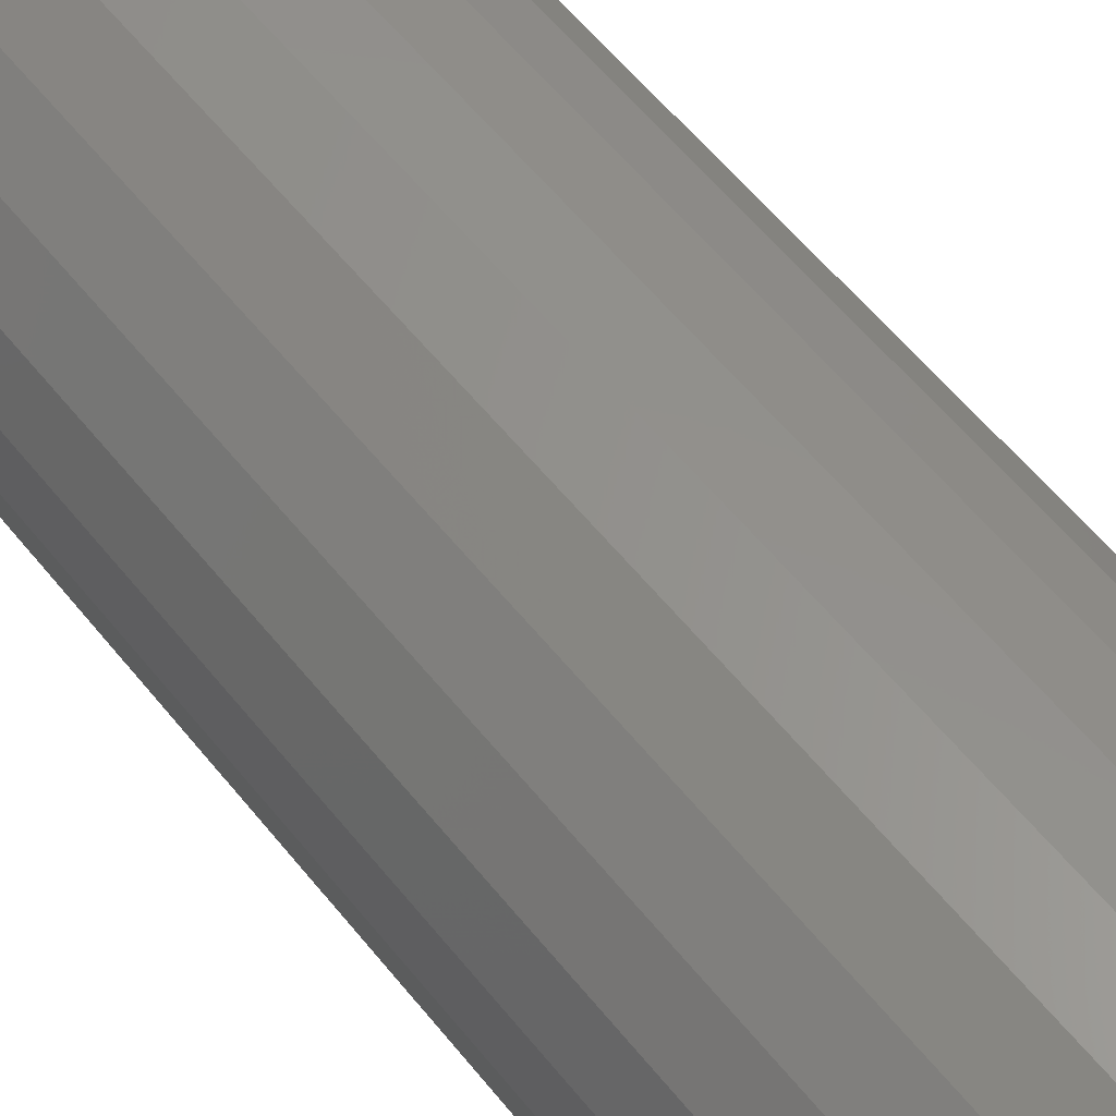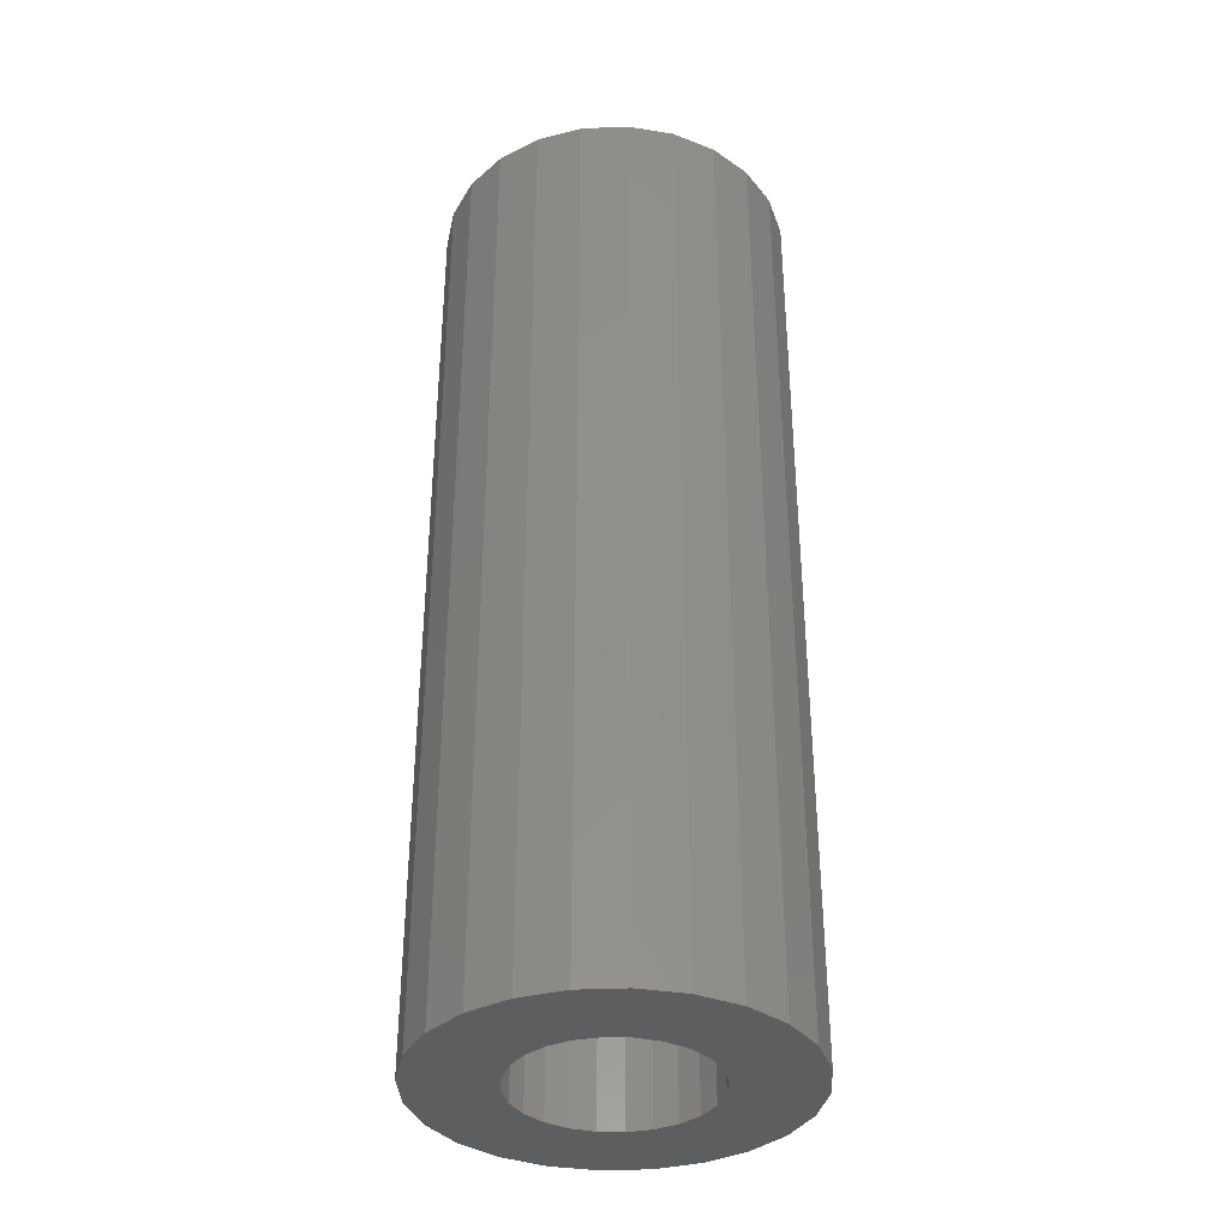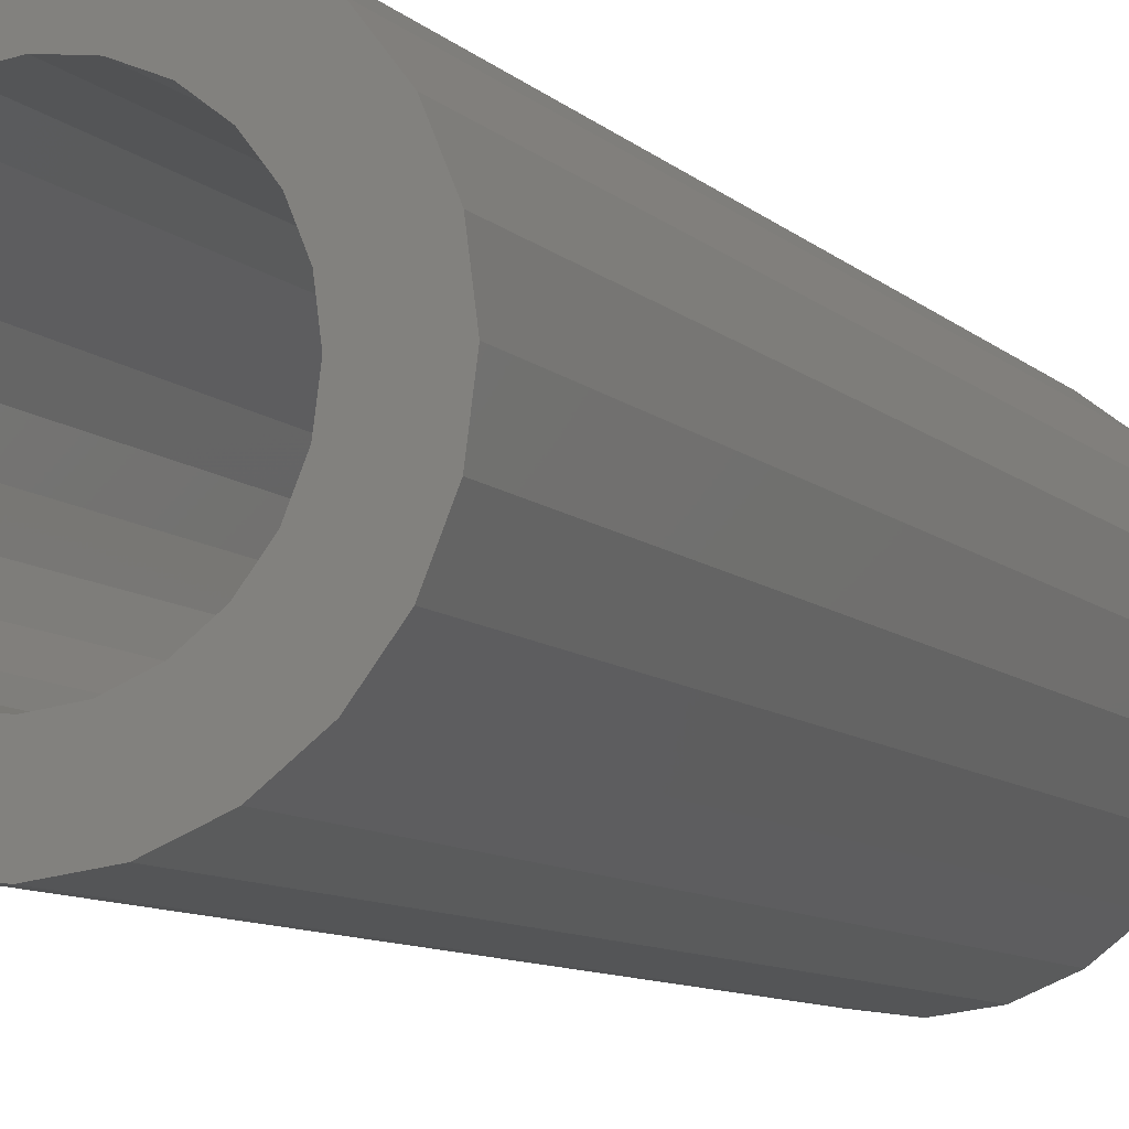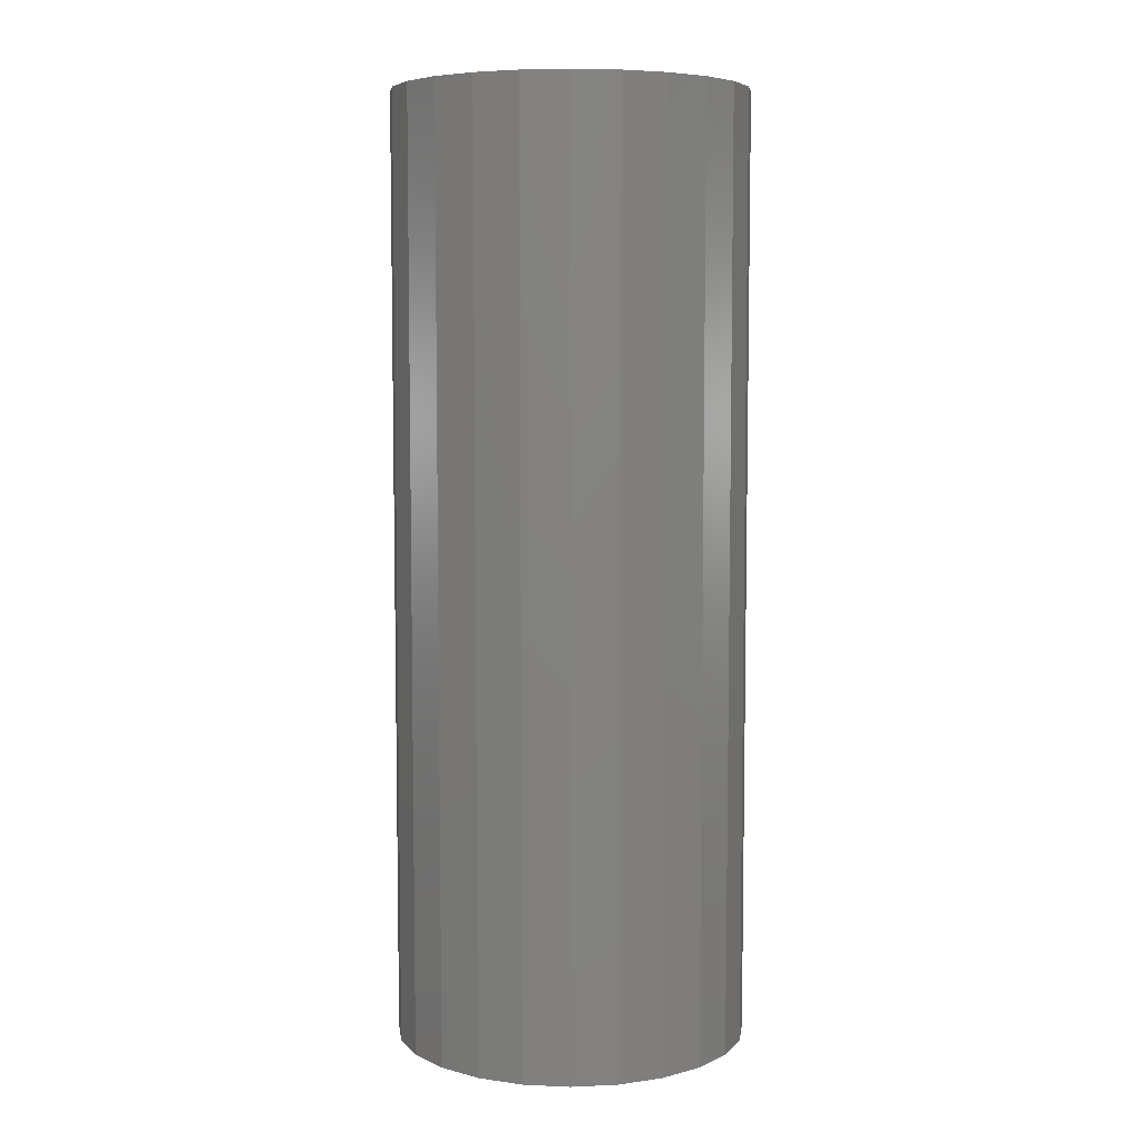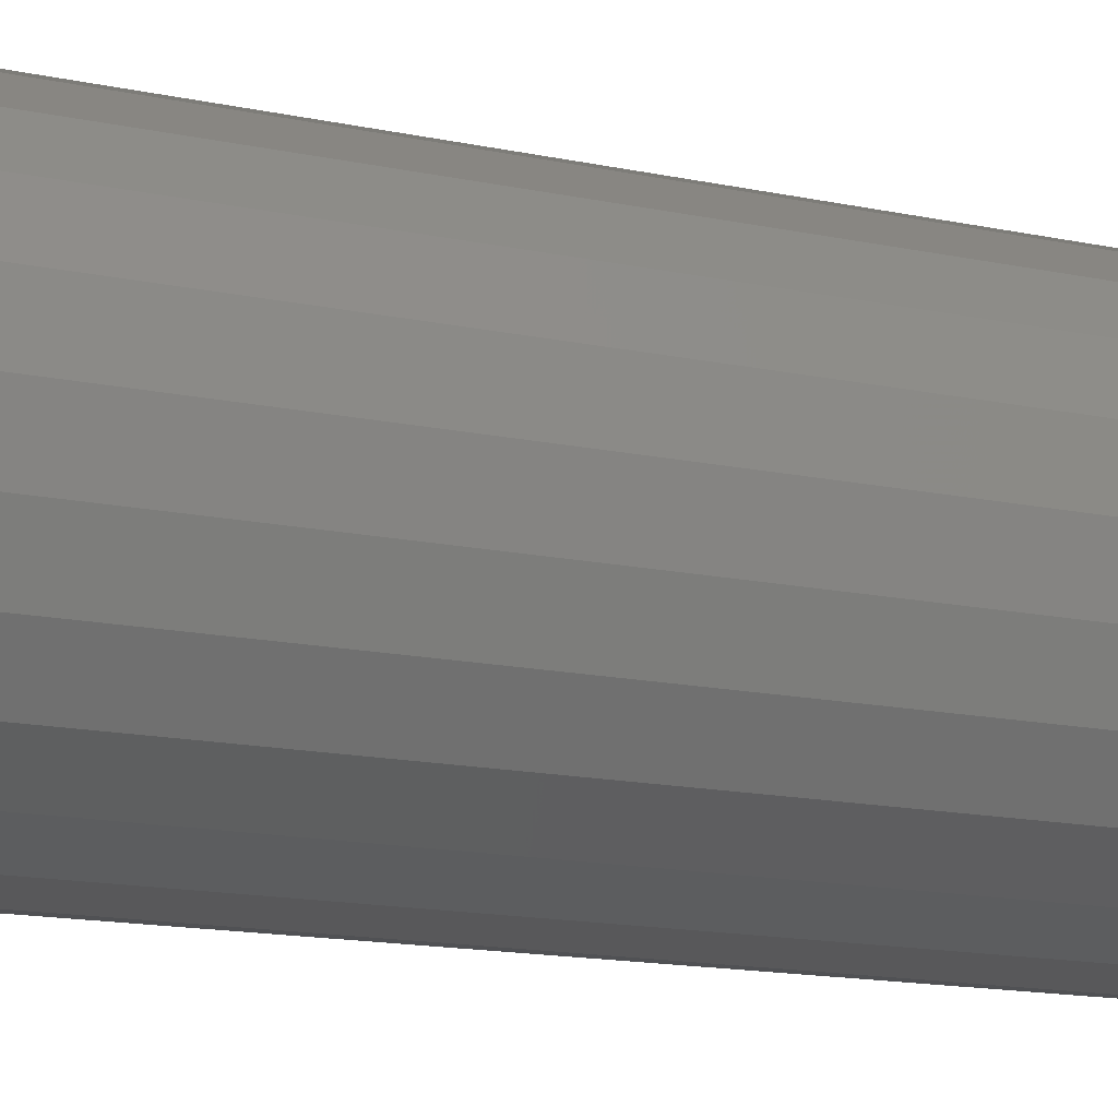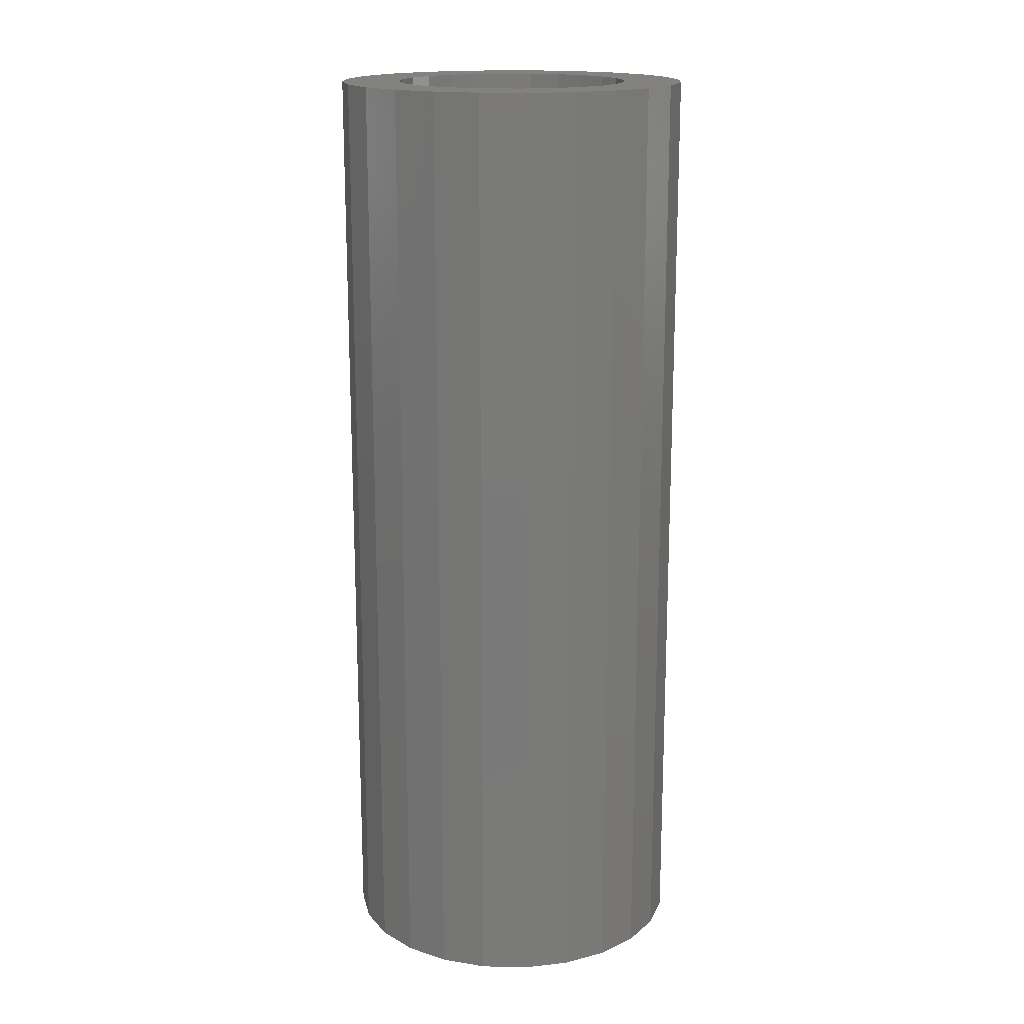
<metadata>
{"format":"stl","ext":"stl","renderer":"f3d","projection":"perspective","resolution":1024,"background":"white","views":[{"elev":57.8,"azim":-38.2,"up":"+Y"},{"elev":-36.0,"azim":10.7,"up":"+Z"},{"elev":-8.6,"azim":23.8,"up":"+Y"},{"elev":6.5,"azim":15.0,"up":"+Z"},{"elev":-13.6,"azim":-116.7,"up":"+Y"},{"elev":16.9,"azim":-169.7,"up":"+Z"}]}
</metadata>
<code>
# stl→obj: 170 verts, 388 faces
v -3.368 3.368 0
v -3.067 0.8218 0
v -3.175 3.888e-16 0
v -2.381 4.124 0
v -2.75 1.587 0
v -2.245 2.245 0
v -1.233 4.6 0
v -1.587 2.75 0
v -0.8218 3.067 0
v 0 4.763 0
v 1.944e-16 3.175 0
v 1.233 4.6 0
v 0.8218 3.067 0
v 1.587 2.75 0
v 2.381 4.124 0
v 2.245 2.245 0
v 2.75 1.587 0
v 3.368 3.368 0
v 3.067 0.8218 0
v 3.175 0 0
v 3.368 -3.368 0
v 4.124 -2.381 0
v 4.124 2.381 0
v 4.6 -1.233 0
v 4.6 1.233 0
v 4.763 -8.749e-16 0
v -4.6 1.233 0
v -4.6 -1.233 0
v -4.763 2.916e-16 0
v -4.124 -2.381 0
v -4.124 2.381 0
v -3.368 -3.368 0
v -3.067 -0.8218 0
v -2.381 -4.124 0
v -2.75 -1.587 0
v -2.245 -2.245 0
v -1.233 -4.6 0
v -1.587 -2.75 0
v -0.8218 -3.067 0
v -5.832e-16 -4.763 0
v -5.832e-16 -3.175 0
v 0.8218 -3.067 0
v 1.233 -4.6 0
v 1.587 -2.75 0
v 2.381 -4.124 0
v 2.245 -2.245 0
v 2.75 -1.587 0
v 3.067 -0.8218 0
v -4.6 -1.233 25.4
v -4.6 1.233 25.4
v -4.763 2.916e-16 25.4
v -4.124 -2.381 25.4
v -4.124 2.381 25.4
v -3.368 -3.368 25.4
v -3.368 3.368 25.4
v -3.175 3.888e-16 25.4
v -3.067 -0.8218 25.4
v -2.381 -4.124 25.4
v -2.75 -1.587 25.4
v -2.245 -2.245 25.4
v -1.233 -4.6 25.4
v -1.587 -2.75 25.4
v -0.8218 -3.067 25.4
v -5.832e-16 -4.763 25.4
v -5.832e-16 -3.175 25.4
v 1.233 -4.6 25.4
v 0.8218 -3.067 25.4
v 1.587 -2.75 25.4
v 2.381 -4.124 25.4
v 2.245 -2.245 25.4
v 2.75 -1.587 25.4
v 3.368 -3.368 25.4
v 3.067 -0.8218 25.4
v 3.175 0 25.4
v -3.067 0.8218 25.4
v -2.381 4.124 25.4
v -2.75 1.587 25.4
v -2.245 2.245 25.4
v -1.233 4.6 25.4
v -1.587 2.75 25.4
v -0.8218 3.067 25.4
v 0 4.763 25.4
v 1.944e-16 3.175 25.4
v 1.233 4.6 25.4
v 0.8218 3.067 25.4
v 1.587 2.75 25.4
v 2.381 4.124 25.4
v 2.245 2.245 25.4
v 2.75 1.587 25.4
v 3.368 3.368 25.4
v 3.067 0.8218 25.4
v 4.124 -2.381 25.4
v 4.124 2.381 25.4
v 4.6 -1.233 25.4
v 4.6 1.233 25.4
v 4.763 -8.749e-16 25.4
v -3.175 3.888e-16 12.7
v -3.067 -0.8218 12.7
v -2.75 -1.587 12.7
v -2.245 -2.245 12.7
v -1.587 -2.75 12.7
v -0.8218 -3.067 12.7
v -5.832e-16 -3.175 12.7
v 0.8218 -3.067 12.7
v 1.587 -2.75 12.7
v 2.245 -2.245 12.7
v 2.75 -1.587 12.7
v 3.067 -0.8218 12.7
v 3.175 0 12.7
v 3.067 0.8218 12.7
v 2.75 1.587 12.7
v 2.245 2.245 12.7
v 1.587 2.75 12.7
v 0.8218 3.067 12.7
v 1.944e-16 3.175 12.7
v -0.8218 3.067 12.7
v -1.587 2.75 12.7
v -2.245 2.245 12.7
v -2.75 1.587 12.7
v -3.067 0.8218 12.7
v -2.462 0.4335 12.7
v -2.49 -0.2186 12.7
v -2.266 1.056 12.7
v -1.916 1.606 12.7
v -1.434 2.047 12.7
v -0.8557 2.349 12.7
v -0.2186 2.49 12.7
v 0.4335 2.462 12.7
v 1.056 2.266 12.7
v 1.606 1.916 12.7
v 2.047 1.434 12.7
v 2.349 0.8557 12.7
v 2.49 0.2186 12.7
v -2.349 -0.8557 12.7
v -2.047 -1.434 12.7
v -1.606 -1.916 12.7
v -1.056 -2.266 12.7
v -0.4335 -2.462 12.7
v 0.2186 -2.49 12.7
v 0.8557 -2.349 12.7
v 1.434 -2.047 12.7
v 1.916 -1.606 12.7
v 2.266 -1.056 12.7
v 2.462 -0.4335 12.7
v -0.2186 2.49 0
v -0.8557 2.349 0
v -1.434 2.047 0
v -1.916 1.606 0
v -2.266 1.056 0
v -2.462 0.4335 0
v -2.49 -0.2186 0
v -2.349 -0.8557 0
v -2.047 -1.434 0
v -1.606 -1.916 0
v -1.056 -2.266 0
v -0.5554 -2.424 0
v -0.4335 -2.462 0
v 0.2186 -2.49 0
v 0.8557 -2.349 0
v 1.434 -2.047 0
v 1.916 -1.606 0
v 2.266 -1.056 0
v 2.462 -0.4335 0
v 2.49 0.2186 0
v 2.349 0.8557 0
v 2.047 1.434 0
v 1.606 1.916 0
v 1.318 2.099 0
v 1.056 2.266 0
v 0.4335 2.462 0
f 1 2 3
f 2 1 4
f 2 4 5
f 5 4 6
f 6 4 7
f 6 7 8
f 8 7 9
f 9 7 10
f 9 10 11
f 11 10 12
f 11 12 13
f 13 12 14
f 14 12 15
f 14 15 16
f 16 15 17
f 17 15 18
f 17 18 19
f 19 18 20
f 20 18 21
f 21 18 22
f 22 18 23
f 22 23 24
f 24 23 25
f 24 25 26
f 27 28 29
f 28 27 30
f 30 27 31
f 30 31 32
f 32 31 1
f 32 1 3
f 32 3 33
f 32 33 34
f 34 33 35
f 34 35 36
f 34 36 37
f 37 36 38
f 37 38 39
f 37 39 40
f 40 39 41
f 40 41 42
f 40 42 43
f 43 42 44
f 43 44 45
f 45 44 46
f 45 46 47
f 45 47 21
f 21 47 48
f 21 48 20
f 49 50 51
f 50 49 52
f 50 52 53
f 53 52 54
f 53 54 55
f 55 54 56
f 56 54 57
f 57 54 58
f 57 58 59
f 59 58 60
f 60 58 61
f 60 61 62
f 62 61 63
f 63 61 64
f 63 64 65
f 65 64 66
f 65 66 67
f 67 66 68
f 68 66 69
f 68 69 70
f 70 69 71
f 71 69 72
f 71 72 73
f 73 72 74
f 55 75 76
f 75 55 56
f 76 75 77
f 76 77 78
f 76 78 79
f 79 78 80
f 79 80 81
f 79 81 82
f 82 81 83
f 82 83 84
f 84 83 85
f 84 85 86
f 84 86 87
f 87 86 88
f 87 88 89
f 87 89 90
f 90 89 91
f 90 91 74
f 90 74 72
f 90 72 92
f 90 92 93
f 93 92 94
f 93 94 95
f 95 94 96
f 24 92 22
f 92 24 94
f 22 72 21
f 72 22 92
f 72 45 21
f 45 72 69
f 69 43 45
f 43 69 66
f 66 40 43
f 40 66 64
f 64 37 40
f 37 64 61
f 61 34 37
f 34 61 58
f 58 32 34
f 32 58 54
f 52 32 54
f 32 52 30
f 49 30 52
f 30 49 28
f 51 28 49
f 28 51 29
f 50 29 51
f 29 50 27
f 53 27 50
f 27 53 31
f 55 31 53
f 31 55 1
f 55 4 1
f 4 55 76
f 76 7 4
f 7 76 79
f 79 10 7
f 10 79 82
f 82 12 10
f 12 82 84
f 84 15 12
f 15 84 87
f 87 18 15
f 18 87 90
f 18 93 23
f 93 18 90
f 23 95 25
f 95 23 93
f 25 96 26
f 96 25 95
f 26 94 24
f 94 26 96
f 97 57 98
f 57 97 56
f 98 59 99
f 59 98 57
f 99 60 100
f 60 99 59
f 60 101 100
f 101 60 62
f 62 102 101
f 102 62 63
f 63 103 102
f 103 63 65
f 65 104 103
f 104 65 67
f 67 105 104
f 105 67 68
f 68 106 105
f 106 68 70
f 71 106 70
f 106 71 107
f 73 107 71
f 107 73 108
f 74 108 73
f 108 74 109
f 91 109 74
f 109 91 110
f 89 110 91
f 110 89 111
f 88 111 89
f 111 88 112
f 88 113 112
f 113 88 86
f 86 114 113
f 114 86 85
f 85 115 114
f 115 85 83
f 83 116 115
f 116 83 81
f 81 117 116
f 117 81 80
f 80 118 117
f 118 80 78
f 118 77 119
f 77 118 78
f 119 75 120
f 75 119 77
f 120 56 97
f 56 120 75
f 119 121 122
f 121 119 118
f 121 118 123
f 123 118 124
f 124 118 117
f 124 117 125
f 125 117 116
f 125 116 126
f 126 116 127
f 127 116 115
f 127 115 128
f 128 115 114
f 128 114 129
f 129 114 113
f 129 113 130
f 130 113 112
f 130 112 131
f 131 112 132
f 132 112 111
f 132 111 133
f 133 111 107
f 107 111 108
f 108 111 110
f 108 110 109
f 120 98 97
f 98 120 99
f 99 120 119
f 99 119 100
f 100 119 122
f 100 122 134
f 100 134 135
f 100 135 101
f 101 135 136
f 101 136 137
f 101 137 102
f 102 137 138
f 102 138 103
f 103 138 139
f 103 139 104
f 104 139 140
f 104 140 105
f 105 140 141
f 105 141 142
f 105 142 106
f 106 142 143
f 106 143 107
f 107 143 144
f 107 144 133
f 3 98 33
f 98 3 97
f 2 97 3
f 97 2 120
f 5 120 2
f 120 5 119
f 6 119 5
f 119 6 118
f 117 6 8
f 6 117 118
f 116 8 9
f 8 116 117
f 115 9 11
f 9 115 116
f 114 11 13
f 11 114 115
f 113 13 14
f 13 113 114
f 112 14 16
f 14 112 113
f 112 17 111
f 17 112 16
f 111 19 110
f 19 111 17
f 110 20 109
f 20 110 19
f 109 48 108
f 48 109 20
f 108 47 107
f 47 108 48
f 107 46 106
f 46 107 47
f 105 46 44
f 46 105 106
f 104 44 42
f 44 104 105
f 103 42 41
f 42 103 104
f 102 41 39
f 41 102 103
f 101 39 38
f 39 101 102
f 100 38 36
f 38 100 101
f 35 100 36
f 100 35 99
f 33 99 35
f 99 33 98
f 126 145 146
f 145 126 127
f 125 146 147
f 146 125 126
f 124 147 148
f 147 124 125
f 124 149 123
f 149 124 148
f 123 150 121
f 150 123 149
f 121 151 122
f 151 121 150
f 122 152 134
f 152 122 151
f 134 153 135
f 153 134 152
f 135 154 136
f 154 135 153
f 137 154 155
f 154 137 136
f 138 156 157
f 156 138 155
f 155 138 137
f 139 157 158
f 157 139 138
f 140 158 159
f 158 140 139
f 141 159 160
f 159 141 140
f 142 160 161
f 160 142 141
f 162 142 161
f 142 162 143
f 163 143 162
f 143 163 144
f 164 144 163
f 144 164 133
f 165 133 164
f 133 165 132
f 166 132 165
f 132 166 131
f 167 131 166
f 131 167 130
f 129 168 169
f 168 129 167
f 167 129 130
f 128 169 170
f 169 128 129
f 127 170 145
f 170 127 128
f 5 150 151
f 150 5 6
f 150 6 149
f 149 6 148
f 148 6 8
f 148 8 147
f 147 8 9
f 147 9 146
f 146 9 145
f 145 9 11
f 145 11 170
f 170 11 13
f 170 13 169
f 169 13 14
f 169 14 168
f 168 14 167
f 167 14 16
f 167 16 166
f 166 16 165
f 165 16 17
f 165 17 164
f 164 17 47
f 47 17 48
f 48 17 19
f 48 19 20
f 2 33 3
f 33 2 35
f 35 2 5
f 35 5 36
f 36 5 151
f 36 151 152
f 36 152 153
f 36 153 38
f 38 153 154
f 38 154 155
f 38 155 39
f 39 155 156
f 39 156 41
f 41 156 157
f 41 157 158
f 41 158 42
f 42 158 159
f 42 159 44
f 44 159 160
f 44 160 161
f 44 161 46
f 46 161 162
f 46 162 47
f 47 162 163
f 47 163 164

</code>
